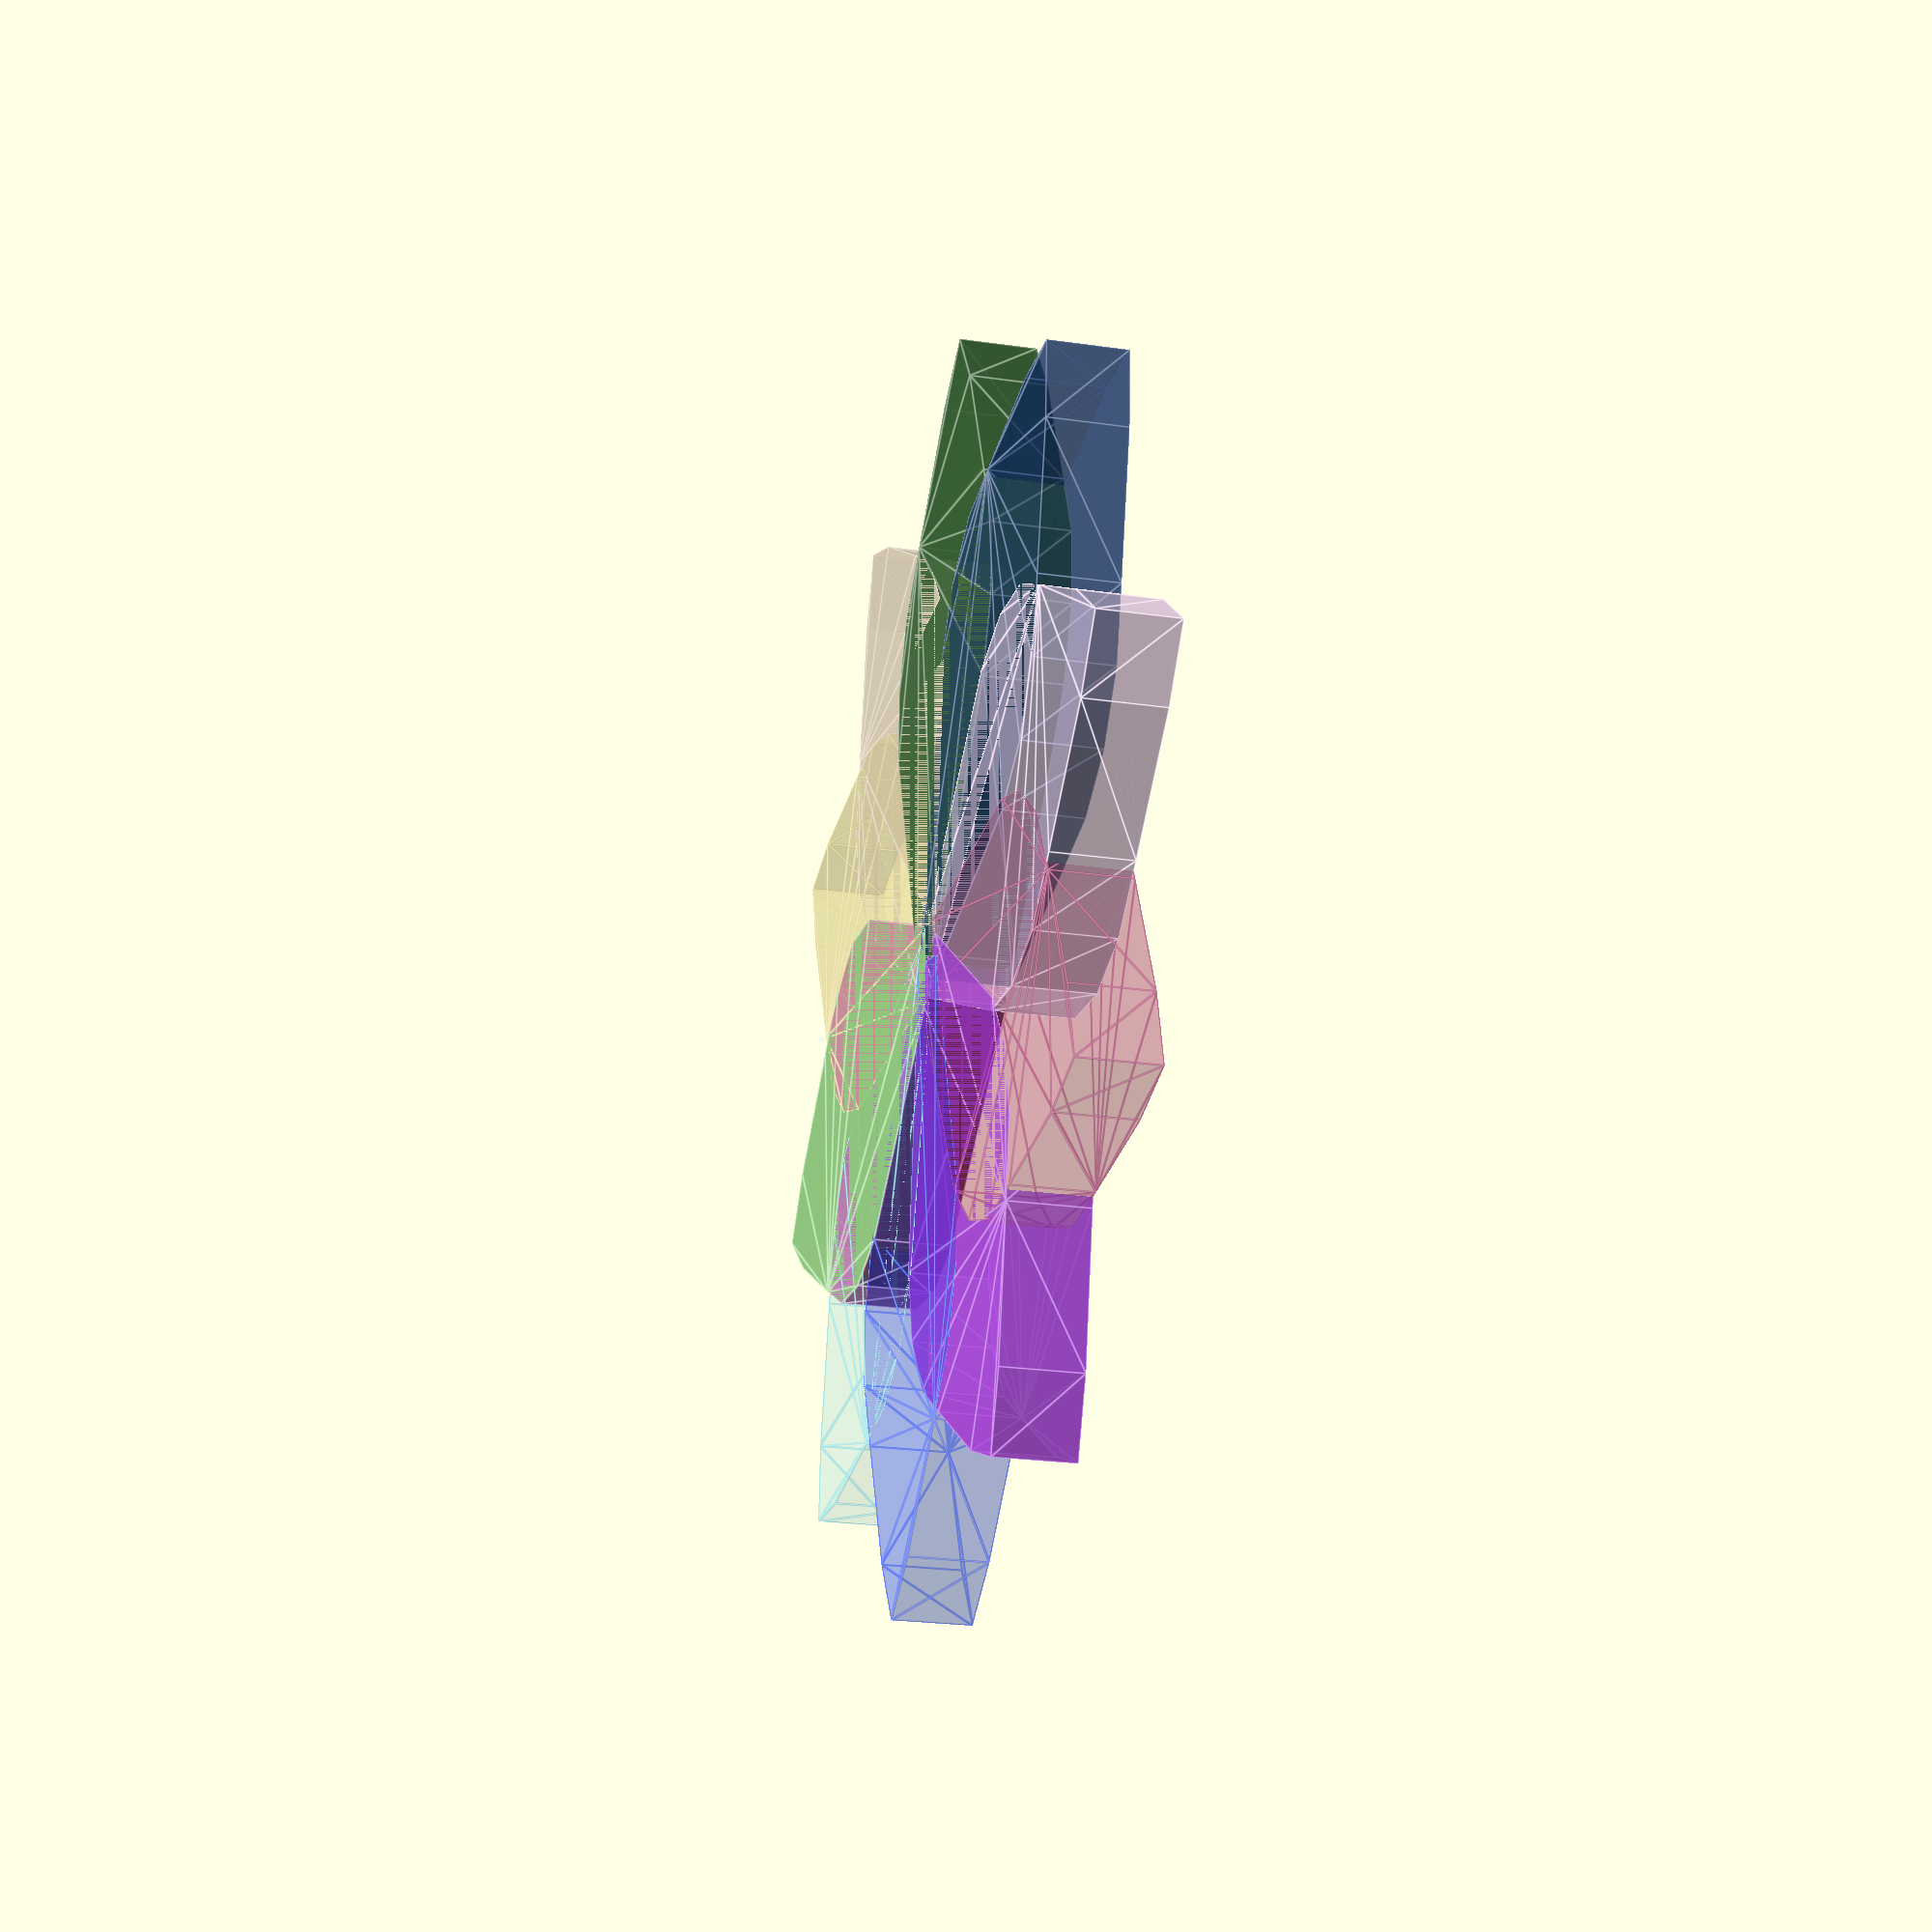
<openscad>
///< Petals tutorial from all3dp
///< https://all3dp.com/2/openscad-tutorial-for-advanced-users-modules-functions/

module petal(length=16, width=10, thickness=2){
     hull(){
	  translate([0,thickness/2,0])
	       cube(thickness, center=true);///Petal base
	  translate([0,length/2,0])
	       cylinder(r=width/2, h=thickness, center=true);///Petal middle
	  translate([0,length-hypo_to_side(thickness),0])
	       rotate([0,0,45])cube(thickness, center=true);///Petal tip
     }
}

function hypo_to_side(h) = sqrt( pow( h, 2 ) / 2 );


for( i=[0:10] ){
     clr=rands(0.0,1.0,4);
     rotate([0,0,i*360/10])color(clr)
	  petal();
     }


</openscad>
<views>
elev=23.7 azim=95.6 roll=256.3 proj=p view=edges
</views>
